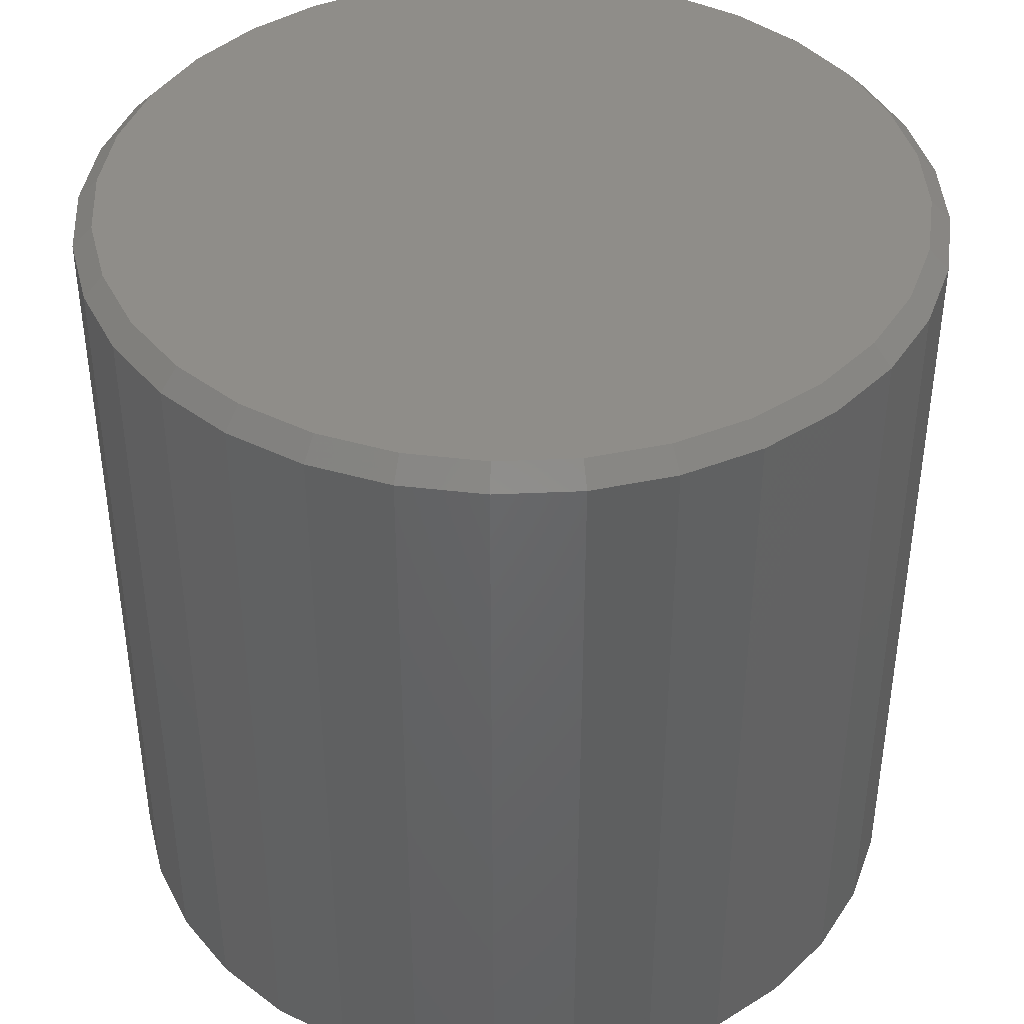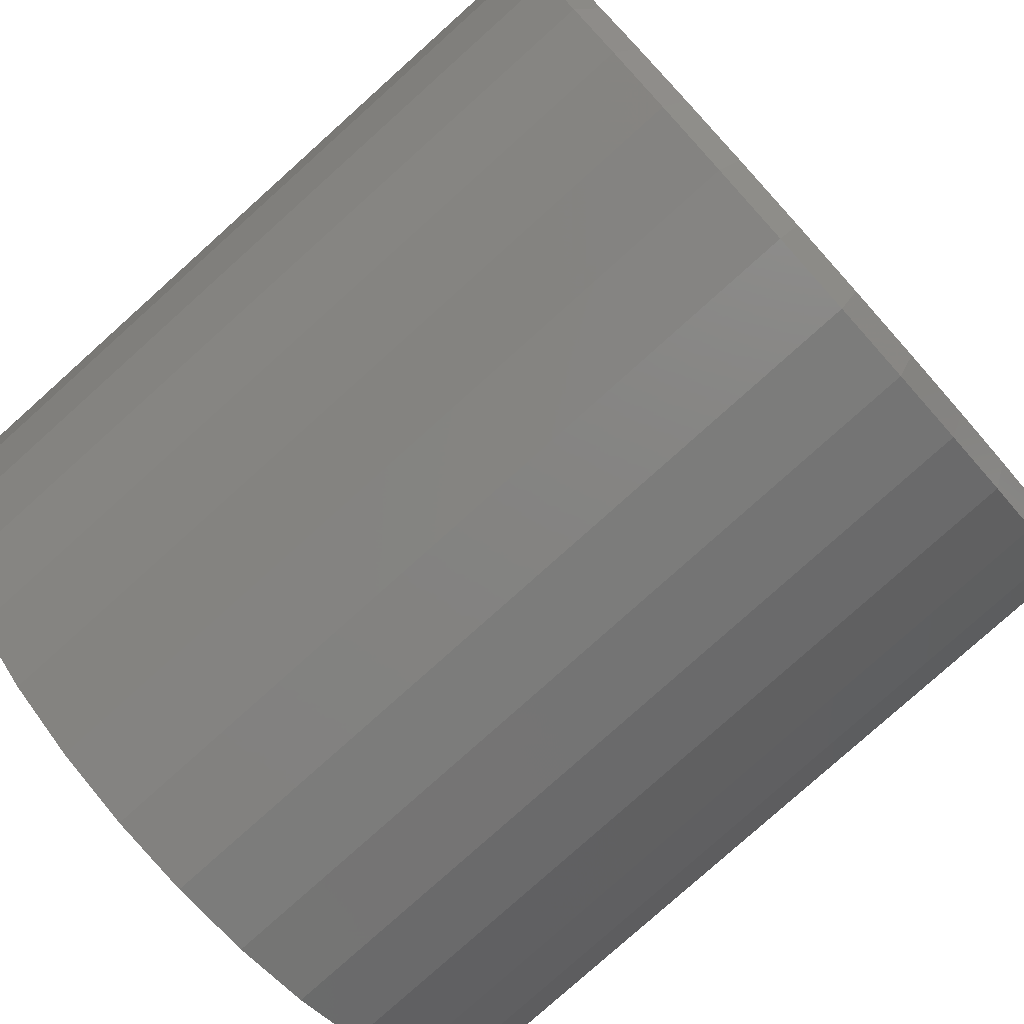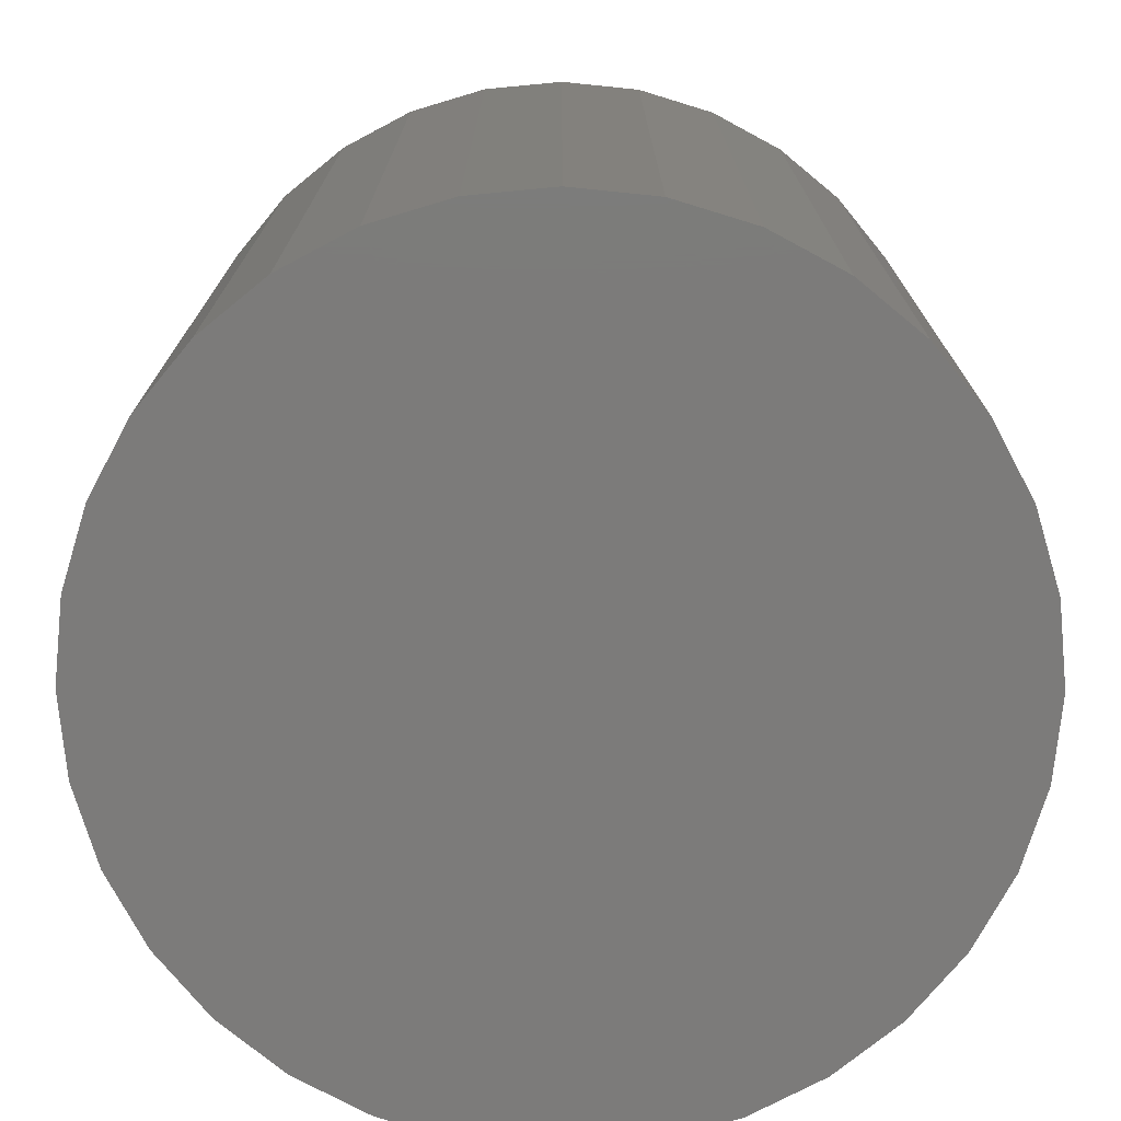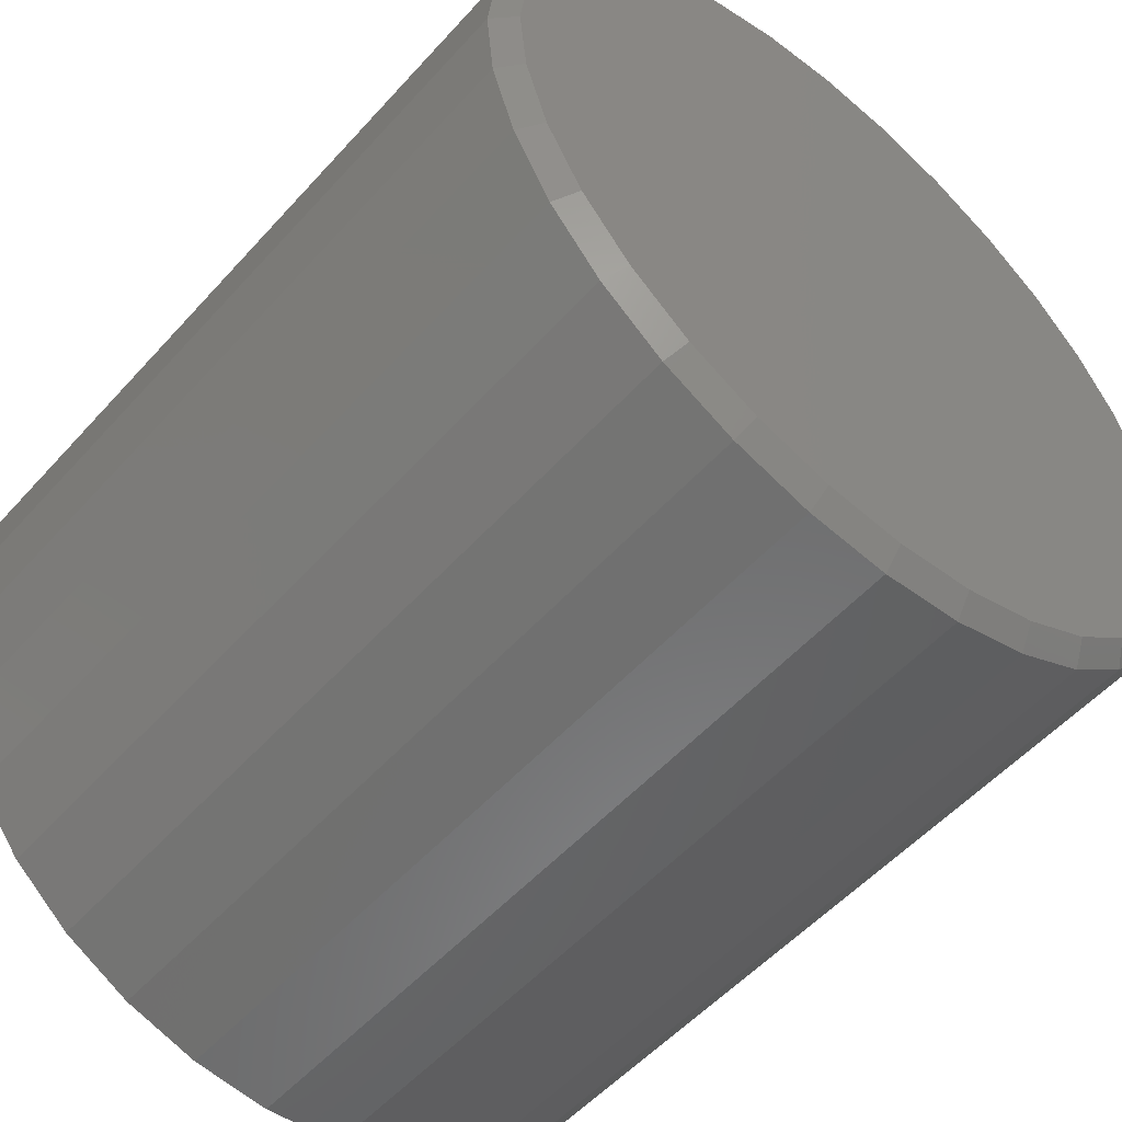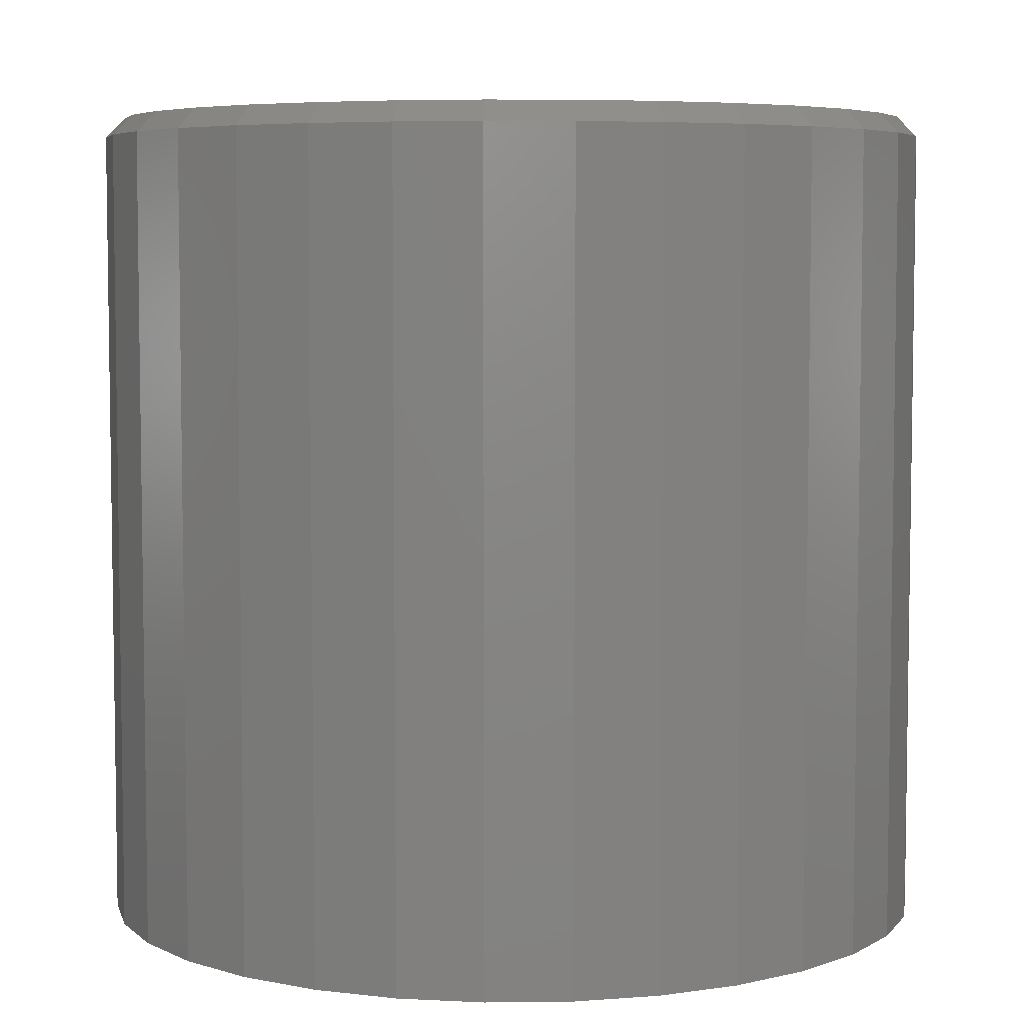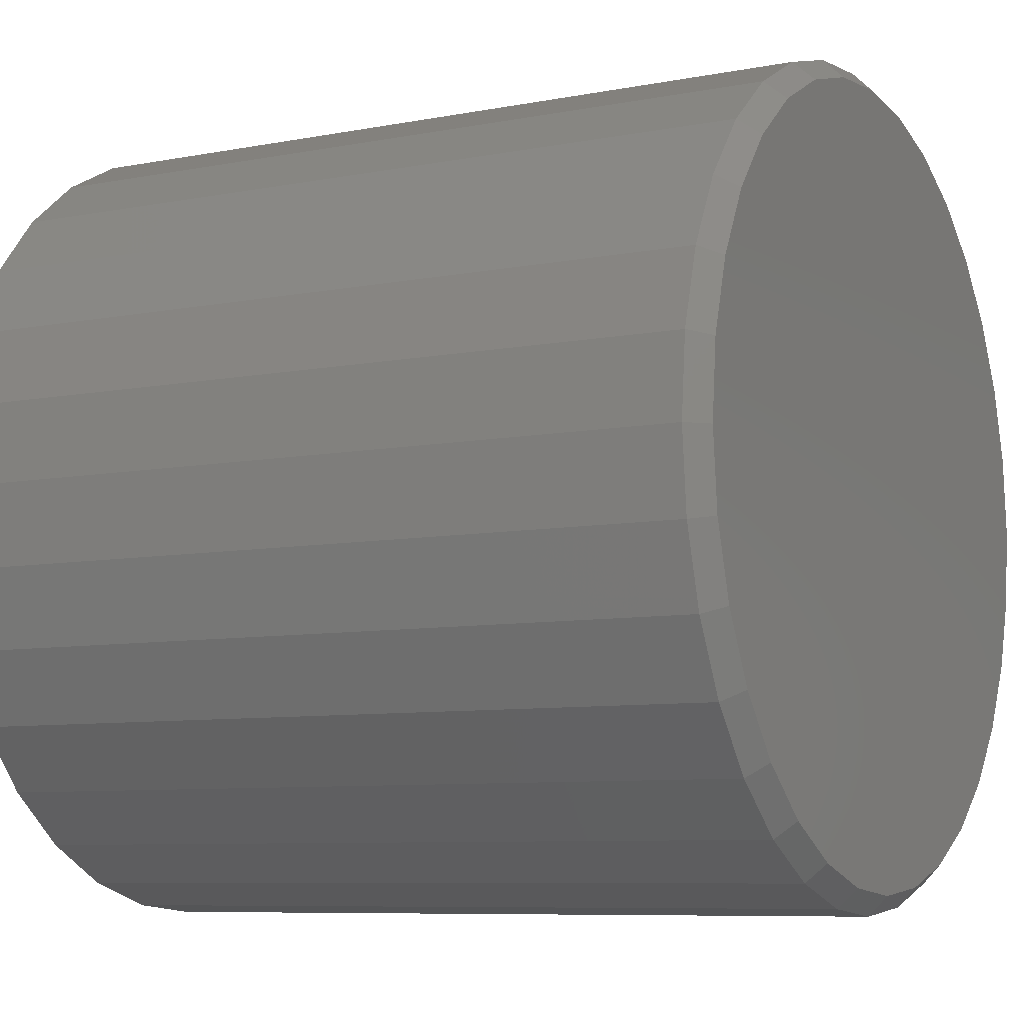
<metadata>
{"format":"stl","ext":"stl","renderer":"f3d","projection":"perspective","resolution":1024,"background":"white","views":[{"elev":41.5,"azim":148.8,"up":"+Z"},{"elev":-79.4,"azim":-48.1,"up":"+Y"},{"elev":-74.7,"azim":-67.7,"up":"+Z"},{"elev":-53.7,"azim":-40.8,"up":"+Y"},{"elev":5.7,"azim":93.5,"up":"+Z"},{"elev":-7.9,"azim":-61.6,"up":"+Y"}]}
</metadata>
<code>
# stl→obj: 96 verts, 188 faces
v -0.05374 0.3099 0.6484
v 0.06953 0.3099 0.6484
v 0.007895 0.316 0.6484
v 0.1288 0.2919 0.6484
v -0.113 0.2919 0.6484
v 0.1834 0.2627 0.6484
v -0.1676 0.2627 0.6484
v 0.2313 0.2234 0.6484
v -0.2155 0.2234 0.6484
v 0.2706 0.1755 0.6484
v -0.2548 0.1755 0.6484
v 0.2998 0.1209 0.6484
v -0.284 0.1209 0.6484
v 0.3178 0.06164 0.6484
v -0.302 0.06164 0.6484
v 0.3238 -9.327e-17 0.6484
v -0.3081 -1.175e-16 0.6484
v 0.3178 -0.06164 0.6484
v -0.302 -0.06164 0.6484
v 0.2998 -0.1209 0.6484
v -0.284 -0.1209 0.6484
v 0.2706 -0.1755 0.6484
v -0.2548 -0.1755 0.6484
v 0.2313 -0.2234 0.6484
v -0.2155 -0.2234 0.6484
v 0.1834 -0.2627 0.6484
v -0.1676 -0.2627 0.6484
v 0.1288 -0.2919 0.6484
v -0.113 -0.2919 0.6484
v 0.06953 -0.3099 0.6484
v -0.05374 -0.3099 0.6484
v 0.007895 -0.316 0.6484
v 0.3395 0 0
v 0.3395 -6.702e-16 0.6328
v 0.3331 -0.06469 0
v 0.3331 -0.06469 0.6328
v 0.3142 -0.1269 0
v 0.3142 -0.1269 0.6328
v 0.2836 -0.1842 0
v 0.2836 -0.1842 0.6328
v 0.2424 -0.2345 0
v 0.2424 -0.2345 0.6328
v 0.1921 -0.2757 0
v 0.1921 -0.2757 0.6328
v 0.1348 -0.3063 0
v 0.1348 -0.3063 0.6328
v 0.07258 -0.3252 0
v 0.07258 -0.3252 0.6328
v 0.007895 -0.3316 0
v 0.007895 -0.3316 0.6328
v -0.05679 -0.3252 0
v -0.05679 -0.3252 0.6328
v -0.119 -0.3063 0
v -0.119 -0.3063 0.6328
v -0.1763 -0.2757 0
v -0.1763 -0.2757 0.6328
v -0.2266 -0.2345 0
v -0.2266 -0.2345 0.6328
v -0.2678 -0.1842 0
v -0.2678 -0.1842 0.6328
v -0.2984 -0.1269 0
v -0.2984 -0.1269 0.6328
v -0.3173 -0.06469 0
v -0.3173 -0.06469 0.6328
v -0.3237 4.061e-17 0
v -0.3237 4.061e-17 0.6328
v -0.3173 0.06469 0
v -0.3173 0.06469 0.6328
v -0.2984 0.1269 0
v -0.2984 0.1269 0.6328
v -0.2678 0.1842 0
v -0.2678 0.1842 0.6328
v -0.2266 0.2345 0
v -0.2266 0.2345 0.6328
v -0.1763 0.2757 0
v -0.1763 0.2757 0.6328
v -0.119 0.3063 0
v -0.119 0.3063 0.6328
v -0.05679 0.3252 0
v -0.05679 0.3252 0.6328
v 0.007895 0.3316 0
v 0.007895 0.3316 0.6328
v 0.07258 0.3252 0
v 0.07258 0.3252 0.6328
v 0.1348 0.3063 0
v 0.1348 0.3063 0.6328
v 0.1921 0.2757 0
v 0.1921 0.2757 0.6328
v 0.2424 0.2345 0
v 0.2424 0.2345 0.6328
v 0.2836 0.1842 0
v 0.2836 0.1842 0.6328
v 0.3142 0.1269 0
v 0.3142 0.1269 0.6328
v 0.3331 0.06469 0
v 0.3331 0.06469 0.6328
f 1 2 3
f 2 1 4
f 4 1 5
f 4 5 6
f 6 5 7
f 6 7 8
f 8 7 9
f 8 9 10
f 10 9 11
f 10 11 12
f 12 11 13
f 12 13 14
f 14 13 15
f 14 15 16
f 16 15 17
f 16 17 18
f 18 17 19
f 18 19 20
f 20 19 21
f 20 21 22
f 22 21 23
f 22 23 24
f 24 23 25
f 24 25 26
f 26 25 27
f 26 27 28
f 28 27 29
f 28 29 30
f 30 29 31
f 30 31 32
f 33 34 35
f 35 34 36
f 35 36 37
f 37 36 38
f 37 38 39
f 39 38 40
f 39 40 41
f 41 40 42
f 41 42 43
f 43 42 44
f 43 44 45
f 45 44 46
f 45 46 47
f 47 46 48
f 47 48 49
f 49 48 50
f 49 50 51
f 51 50 52
f 51 52 53
f 53 52 54
f 53 54 55
f 55 54 56
f 55 56 57
f 57 56 58
f 57 58 59
f 59 58 60
f 59 60 61
f 61 60 62
f 61 62 63
f 63 62 64
f 63 64 65
f 65 64 66
f 65 66 67
f 67 66 68
f 67 68 69
f 69 68 70
f 69 70 71
f 71 70 72
f 71 72 73
f 73 72 74
f 73 74 75
f 75 74 76
f 75 76 77
f 77 76 78
f 77 78 79
f 79 78 80
f 79 80 81
f 81 80 82
f 81 82 83
f 83 82 84
f 83 84 85
f 85 84 86
f 85 86 87
f 87 86 88
f 87 88 89
f 89 88 90
f 89 90 91
f 91 90 92
f 91 92 93
f 93 92 94
f 93 94 95
f 95 94 96
f 95 96 33
f 33 96 34
f 3 2 82
f 82 80 3
f 72 9 74
f 74 9 7
f 74 7 76
f 9 72 11
f 11 72 70
f 11 70 13
f 13 70 68
f 13 68 15
f 15 68 66
f 15 66 17
f 10 90 8
f 8 90 88
f 8 88 6
f 90 10 92
f 92 10 12
f 92 12 94
f 94 12 14
f 94 14 96
f 96 14 16
f 96 16 34
f 82 2 84
f 84 2 4
f 84 4 86
f 86 4 6
f 86 6 88
f 3 80 1
f 1 80 78
f 1 78 5
f 5 78 76
f 5 76 7
f 32 31 50
f 50 48 32
f 40 24 42
f 42 24 26
f 42 26 44
f 24 40 22
f 22 40 38
f 22 38 20
f 20 38 36
f 20 36 18
f 18 36 34
f 18 34 16
f 23 58 25
f 25 58 56
f 25 56 27
f 58 23 60
f 60 23 21
f 60 21 62
f 62 21 19
f 62 19 64
f 64 19 17
f 64 17 66
f 50 31 52
f 52 31 29
f 52 29 54
f 54 29 27
f 54 27 56
f 32 48 30
f 30 48 46
f 30 46 28
f 28 46 44
f 28 44 26
f 81 83 79
f 49 51 47
f 47 51 53
f 47 53 45
f 45 53 55
f 45 55 43
f 43 55 57
f 43 57 41
f 41 57 59
f 41 59 39
f 39 59 61
f 39 61 37
f 37 61 63
f 37 63 35
f 35 63 65
f 35 65 33
f 33 65 67
f 33 67 95
f 95 67 69
f 95 69 93
f 93 69 71
f 93 71 91
f 91 71 73
f 91 73 89
f 89 73 75
f 89 75 87
f 87 75 77
f 87 77 85
f 85 77 79
f 85 79 83

</code>
